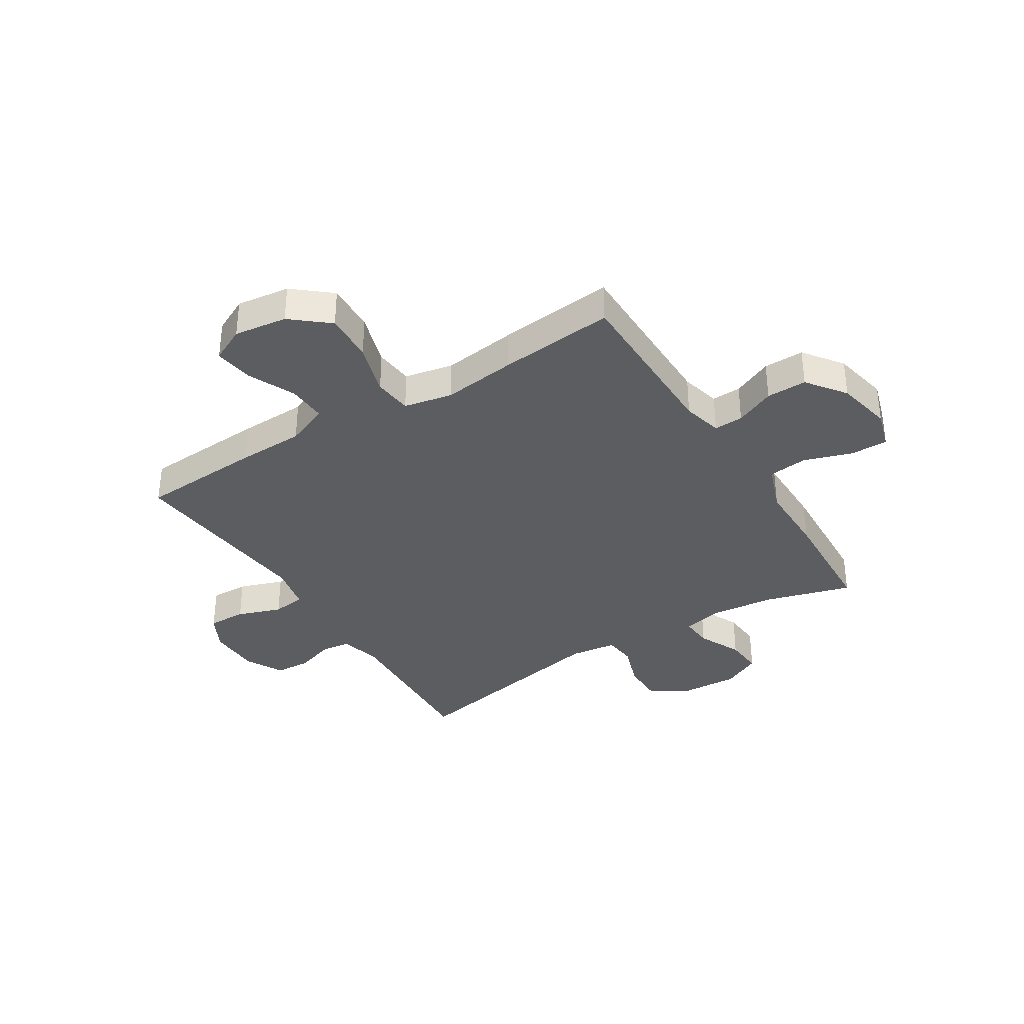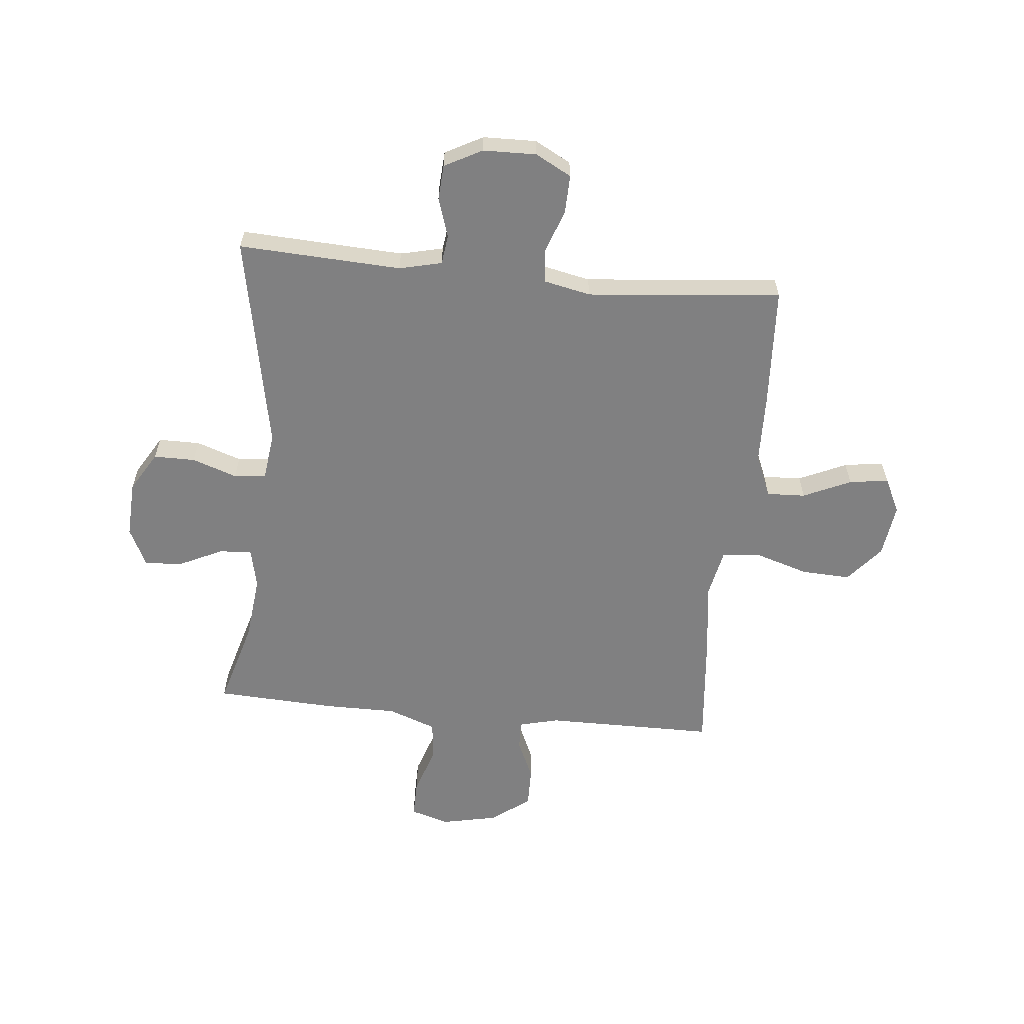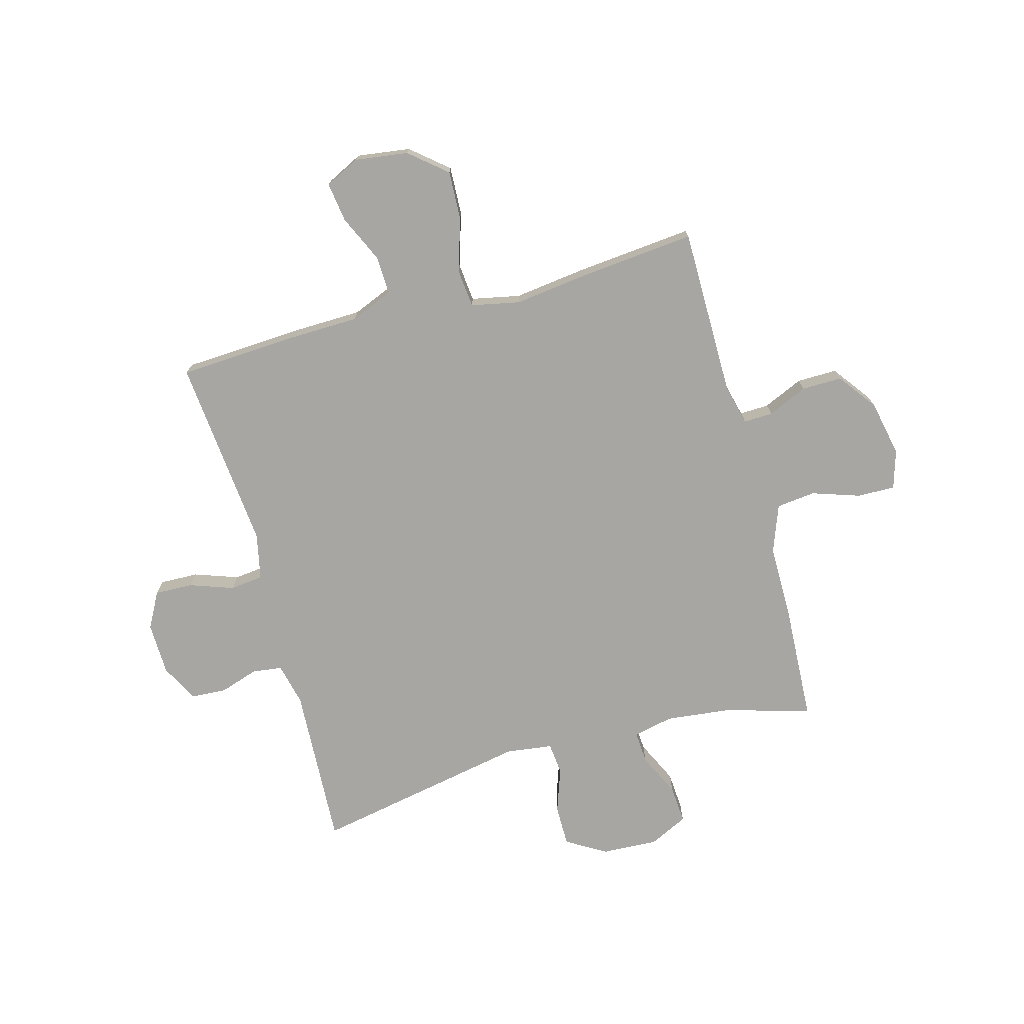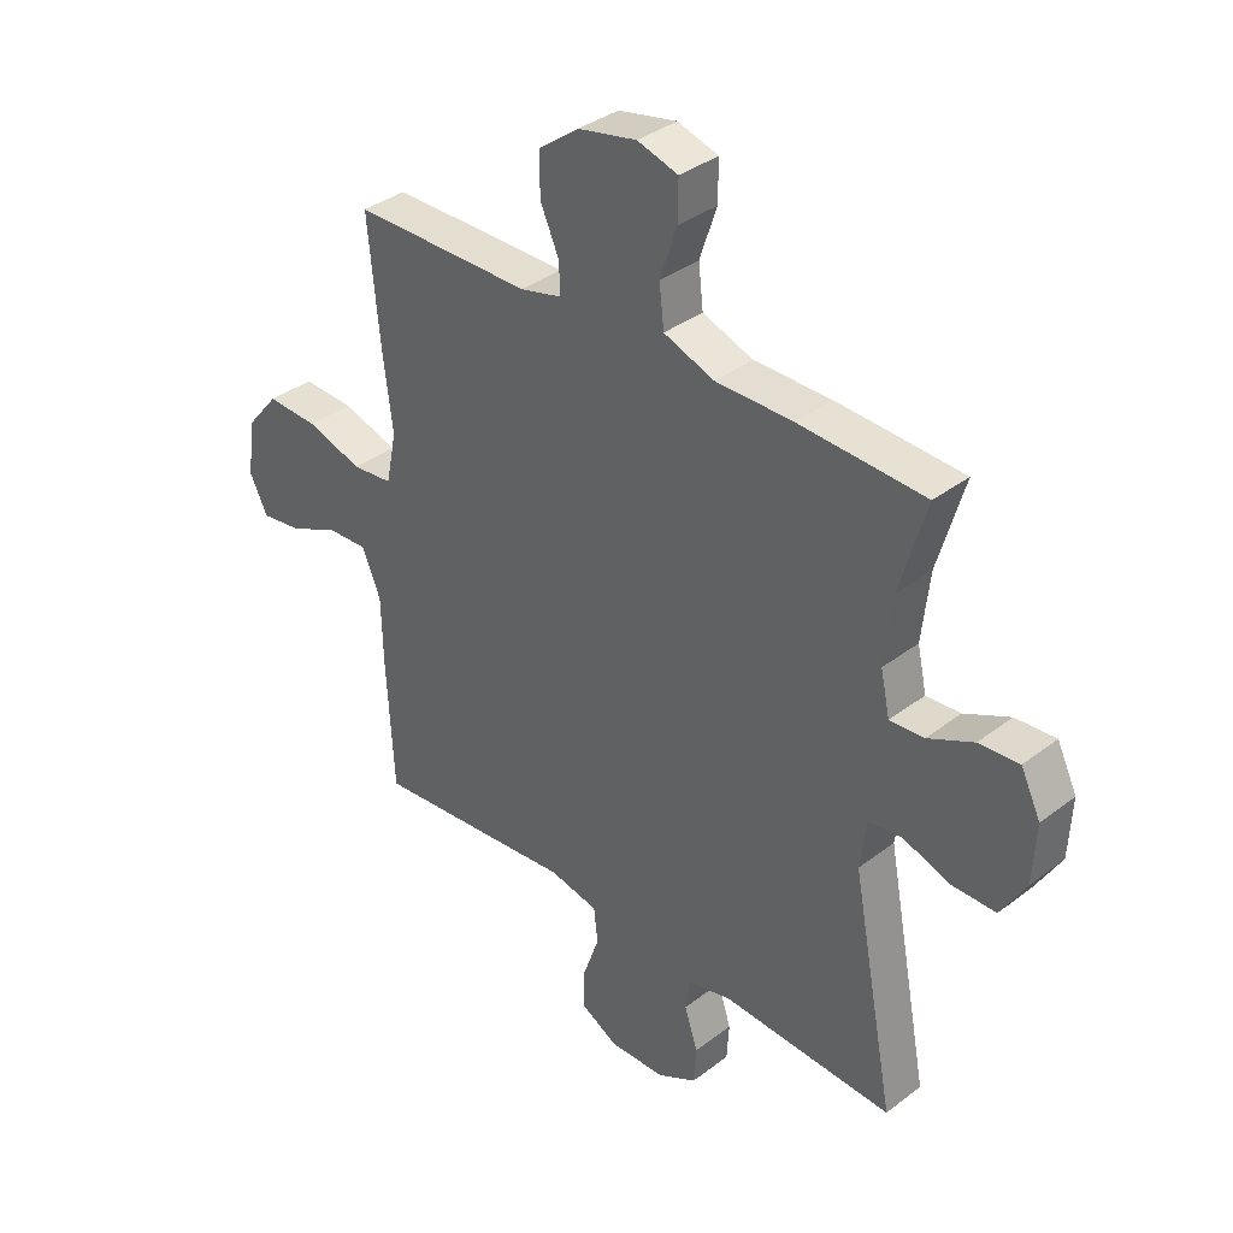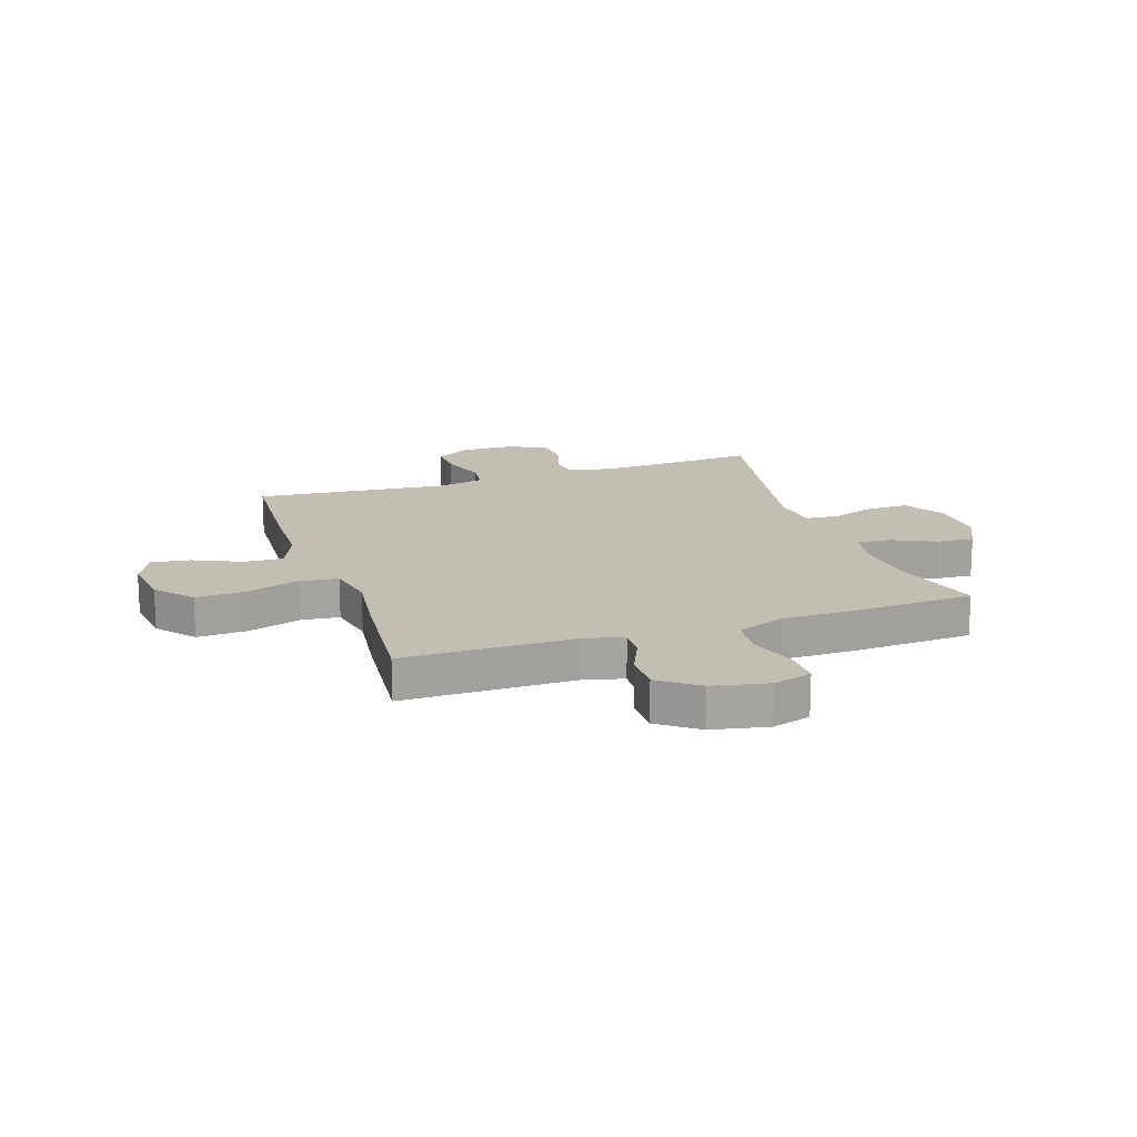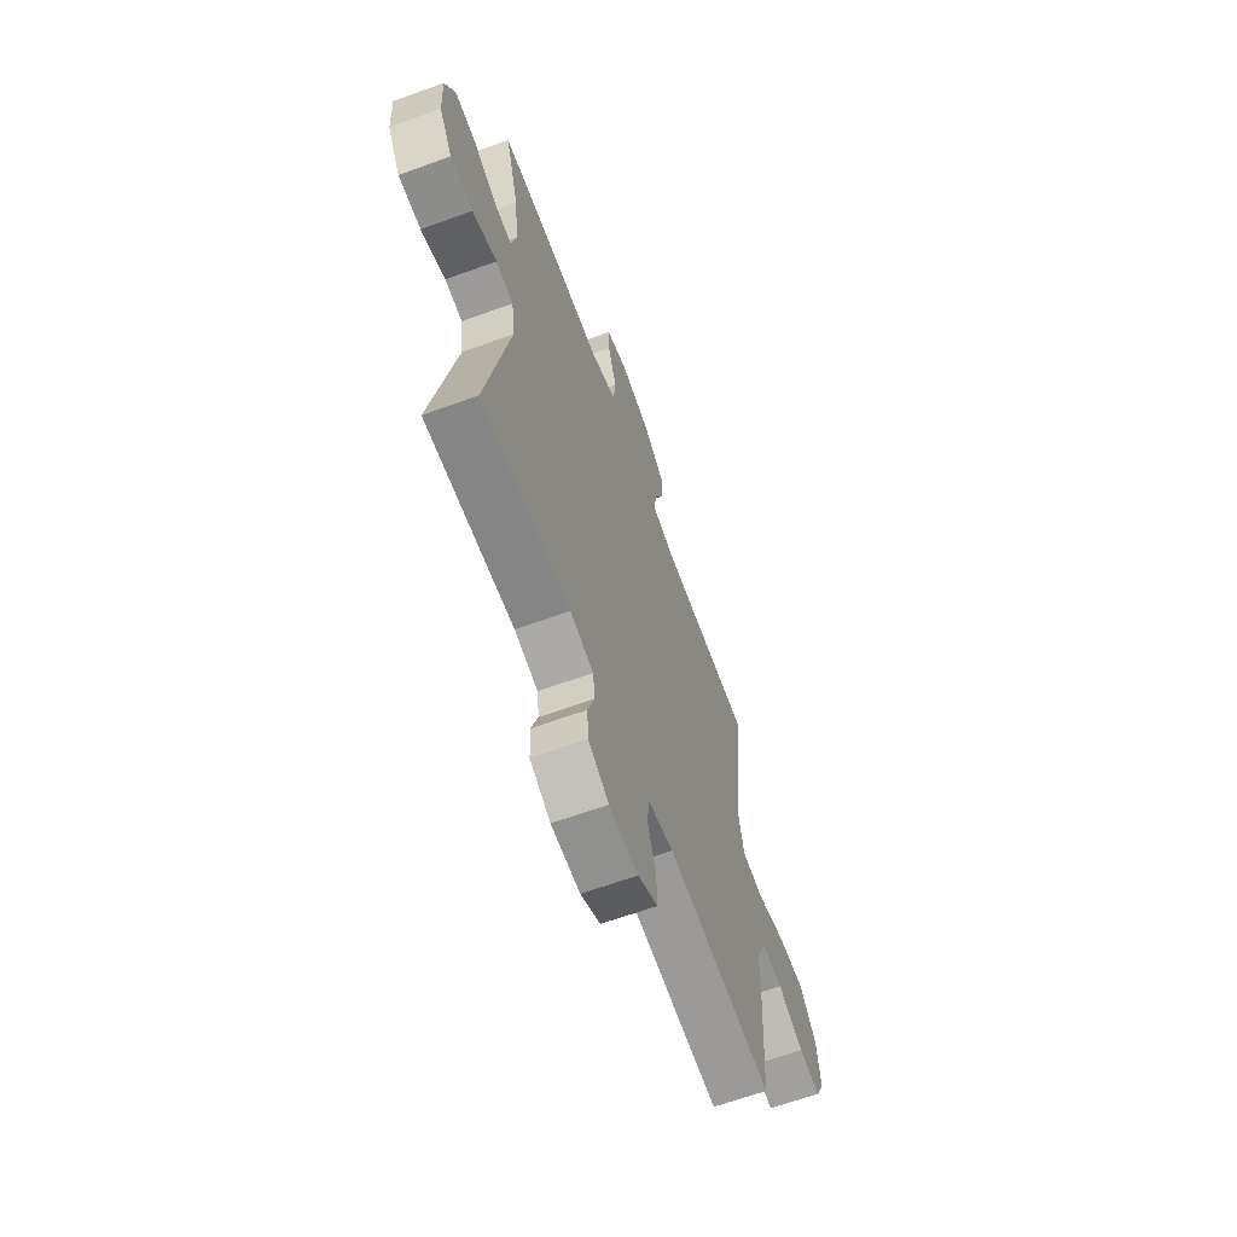
<metadata>
{"format":"obj","ext":"obj","renderer":"f3d","projection":"perspective","resolution":1024,"background":"white","views":[{"elev":-35.6,"azim":-57.9,"up":"+Y"},{"elev":-60.2,"azim":174.4,"up":"+Y"},{"elev":-74.0,"azim":-74.7,"up":"+Y"},{"elev":36.0,"azim":45.0,"up":"+Z"},{"elev":17.1,"azim":-18.6,"up":"+Y"},{"elev":-64.5,"azim":110.1,"up":"+Z"}]}
</metadata>
<code>
v -0.5 0.07 -0.5
v -0.512 0.07 -0.279
v -0.515 0.07 -0.156
v -0.547 0.07 -0.079
v -0.617 0.07 -0.082
v -0.703 0.07 -0.121
v -0.774 0.07 -0.131
v -0.805 0.07 -0.068
v -0.792 0.07 0.028
v -0.736 0.07 0.095
v -0.647 0.07 0.091
v -0.551 0.07 0.061
v -0.481 0.07 0.068
v -0.463 0.07 0.156
v -0.48 0.07 0.29
v -0.5 0.07 0.5
v -0.192 0.07 0.501
v -0.12 0.07 0.519
v -0.122 0.07 0.572
v -0.154 0.07 0.644
v -0.155 0.07 0.717
v -0.085 0.07 0.769
v 0.016 0.07 0.79
v 0.086 0.07 0.769
v 0.085 0.07 0.701
v 0.056 0.07 0.614
v 0.064 0.07 0.543
v 0.151 0.07 0.511
v 0.284 0.07 0.511
v 0.5 0.07 0.5
v 0.455 0.07 0.344
v 0.442 0.07 0.226
v 0.458 0.07 0.153
v 0.517 0.07 0.157
v 0.595 0.07 0.194
v 0.664 0.07 0.199
v 0.698 0.07 0.129
v 0.693 0.07 0.027
v 0.65 0.07 -0.045
v 0.575 0.07 -0.045
v 0.494 0.07 -0.017
v 0.436 0.07 -0.023
v 0.425 0.07 -0.108
v 0.5 0.07 -0.5
v 0.206 0.07 -0.485
v 0.129 0.07 -0.503
v 0.122 0.07 -0.557
v 0.145 0.07 -0.627
v 0.141 0.07 -0.691
v 0.073 0.07 -0.727
v -0.023 0.07 -0.729
v -0.088 0.07 -0.694
v -0.086 0.07 -0.625
v -0.058 0.07 -0.545
v -0.065 0.07 -0.485
v -0.149 0.07 -0.467
v -0.275 0.07 -0.479
v -0.5 0 -0.5
v -0.512 0 -0.279
v -0.515 0 -0.156
v -0.547 0 -0.079
v -0.617 0 -0.082
v -0.703 0 -0.121
v -0.774 0 -0.131
v -0.805 0 -0.068
v -0.792 0 0.028
v -0.736 0 0.095
v -0.647 0 0.091
v -0.551 0 0.061
v -0.481 0 0.068
v -0.463 0 0.156
v -0.48 0 0.29
v -0.5 0 0.5
v -0.192 0 0.501
v -0.12 0 0.519
v -0.122 0 0.572
v -0.154 0 0.644
v -0.155 0 0.717
v -0.085 0 0.769
v 0.016 0 0.79
v 0.086 0 0.769
v 0.085 0 0.701
v 0.056 0 0.614
v 0.064 0 0.543
v 0.151 0 0.511
v 0.284 0 0.511
v 0.5 0 0.5
v 0.455 0 0.344
v 0.442 0 0.226
v 0.458 0 0.153
v 0.517 0 0.157
v 0.595 0 0.194
v 0.664 0 0.199
v 0.698 0 0.129
v 0.693 0 0.027
v 0.65 0 -0.045
v 0.575 0 -0.045
v 0.494 0 -0.017
v 0.436 0 -0.023
v 0.425 0 -0.108
v 0.5 0 -0.5
v 0.206 0 -0.485
v 0.129 0 -0.503
v 0.122 0 -0.557
v 0.145 0 -0.627
v 0.141 0 -0.691
v 0.073 0 -0.727
v -0.023 0 -0.729
v -0.088 0 -0.694
v -0.086 0 -0.625
v -0.058 0 -0.545
v -0.065 0 -0.485
v -0.149 0 -0.467
v -0.275 0 -0.479
f 1 2 3
f 57 1 3
f 56 57 3
f 55 56 3 4
f 52 53 54
f 51 52 54
f 50 51 54
f 49 50 54
f 48 49 54
f 47 48 54
f 46 47 54 55
f 45 46 55 4
f 43 44 45 4
f 39 40 41
f 38 39 41
f 37 38 41
f 36 37 41
f 35 36 41
f 34 35 41
f 33 34 41 42
f 42 43 4
f 33 42 4
f 32 33 4
f 28 29 30 31
f 32 4 5
f 31 32 5
f 28 31 5
f 27 28 5
f 24 25 26
f 23 24 26
f 22 23 26
f 21 22 26
f 20 21 26
f 19 20 26
f 18 19 26 27
f 14 15 16 17
f 17 18 27
f 14 17 27
f 13 14 27
f 10 11 12
f 9 10 12
f 8 9 12
f 7 8 12
f 6 7 12
f 5 6 12
f 5 12 13
f 5 13 27
f 60 59 58
f 60 58 114
f 60 114 113
f 61 60 113 112
f 111 110 109
f 111 109 108
f 111 108 107
f 111 107 106
f 111 106 105
f 111 105 104
f 112 111 104 103
f 61 112 103 102
f 61 102 101 100
f 98 97 96
f 98 96 95
f 98 95 94
f 98 94 93
f 98 93 92
f 98 92 91
f 99 98 91 90
f 61 100 99
f 61 99 90
f 61 90 89
f 88 87 86 85
f 62 61 89
f 62 89 88
f 62 88 85
f 62 85 84
f 83 82 81
f 83 81 80
f 83 80 79
f 83 79 78
f 83 78 77
f 83 77 76
f 84 83 76 75
f 74 73 72 71
f 84 75 74
f 84 74 71
f 84 71 70
f 69 68 67
f 69 67 66
f 69 66 65
f 69 65 64
f 69 64 63
f 69 63 62
f 70 69 62
f 84 70 62
f 1 58 59 2
f 2 59 60 3
f 3 60 61 4
f 4 61 62 5
f 5 62 63 6
f 6 63 64 7
f 7 64 65 8
f 8 65 66 9
f 9 66 67 10
f 10 67 68 11
f 11 68 69 12
f 12 69 70 13
f 13 70 71 14
f 14 71 72 15
f 15 72 73 16
f 16 73 74 17
f 17 74 75 18
f 18 75 76 19
f 19 76 77 20
f 20 77 78 21
f 21 78 79 22
f 22 79 80 23
f 23 80 81 24
f 24 81 82 25
f 25 82 83 26
f 26 83 84 27
f 27 84 85 28
f 28 85 86 29
f 29 86 87 30
f 30 87 88 31
f 31 88 89 32
f 32 89 90 33
f 33 90 91 34
f 34 91 92 35
f 35 92 93 36
f 36 93 94 37
f 37 94 95 38
f 38 95 96 39
f 39 96 97 40
f 40 97 98 41
f 41 98 99 42
f 42 99 100 43
f 43 100 101 44
f 44 101 102 45
f 45 102 103 46
f 46 103 104 47
f 47 104 105 48
f 48 105 106 49
f 49 106 107 50
f 50 107 108 51
f 51 108 109 52
f 52 109 110 53
f 53 110 111 54
f 54 111 112 55
f 55 112 113 56
f 56 113 114 57
f 57 114 58 1

</code>
